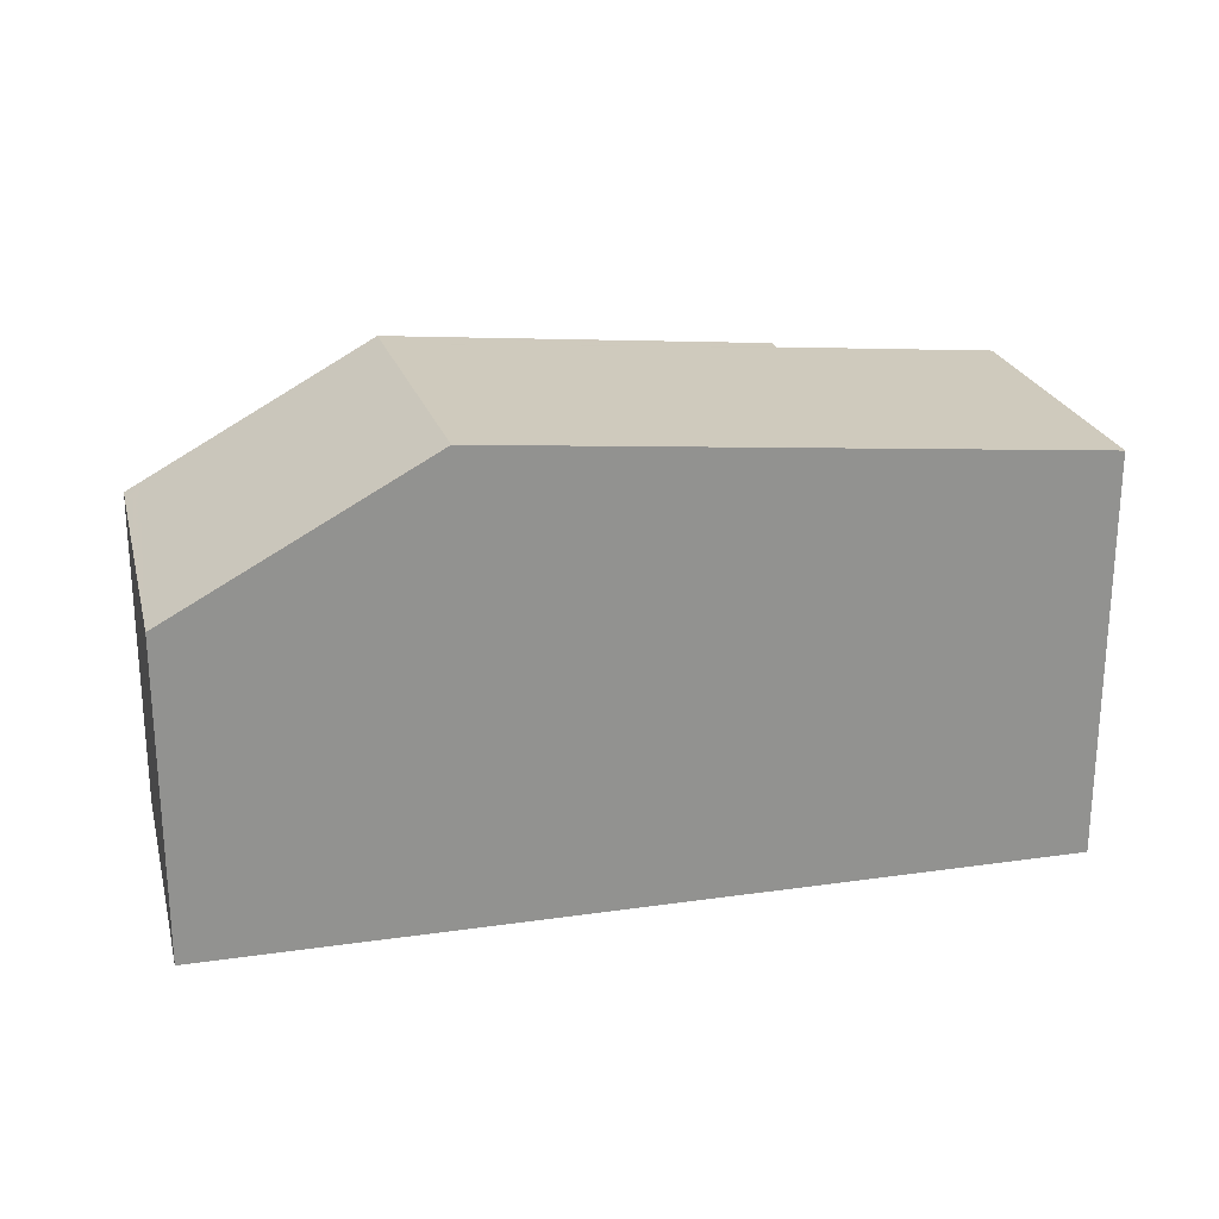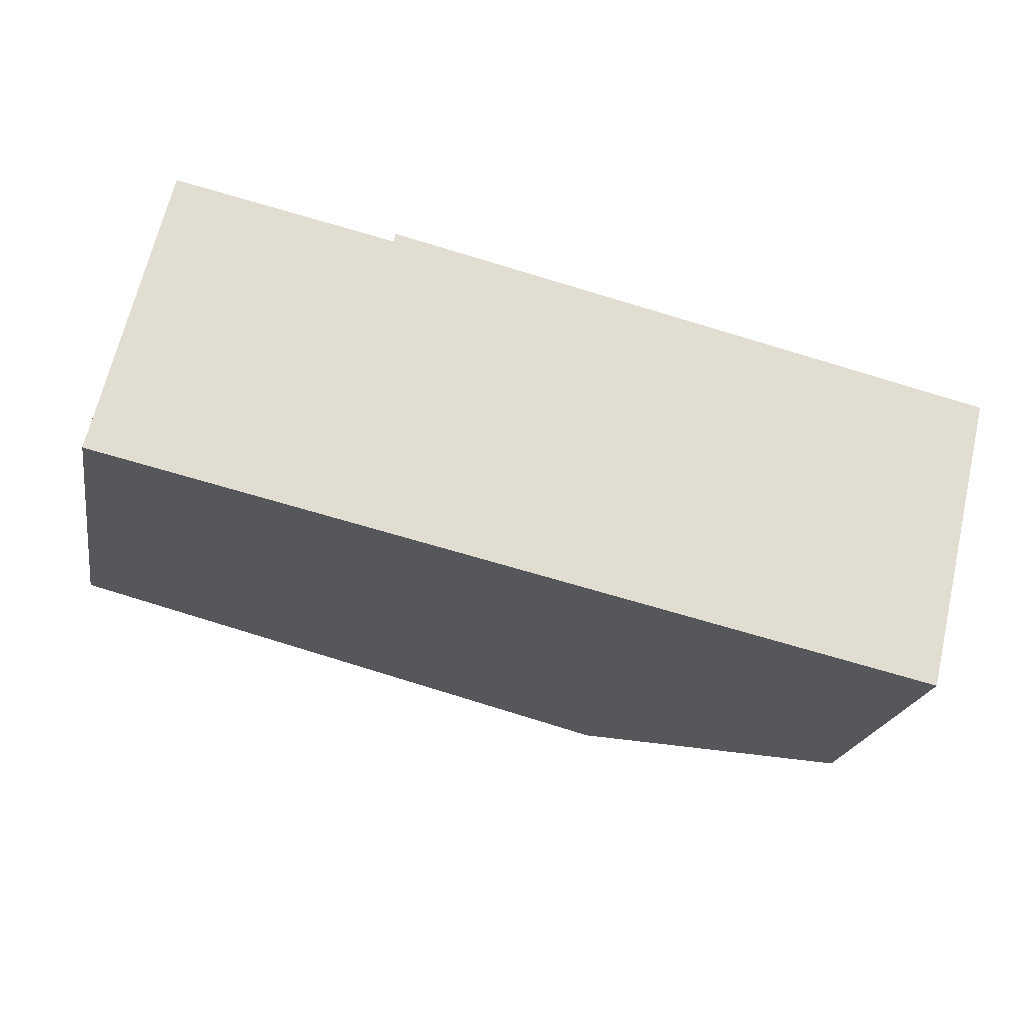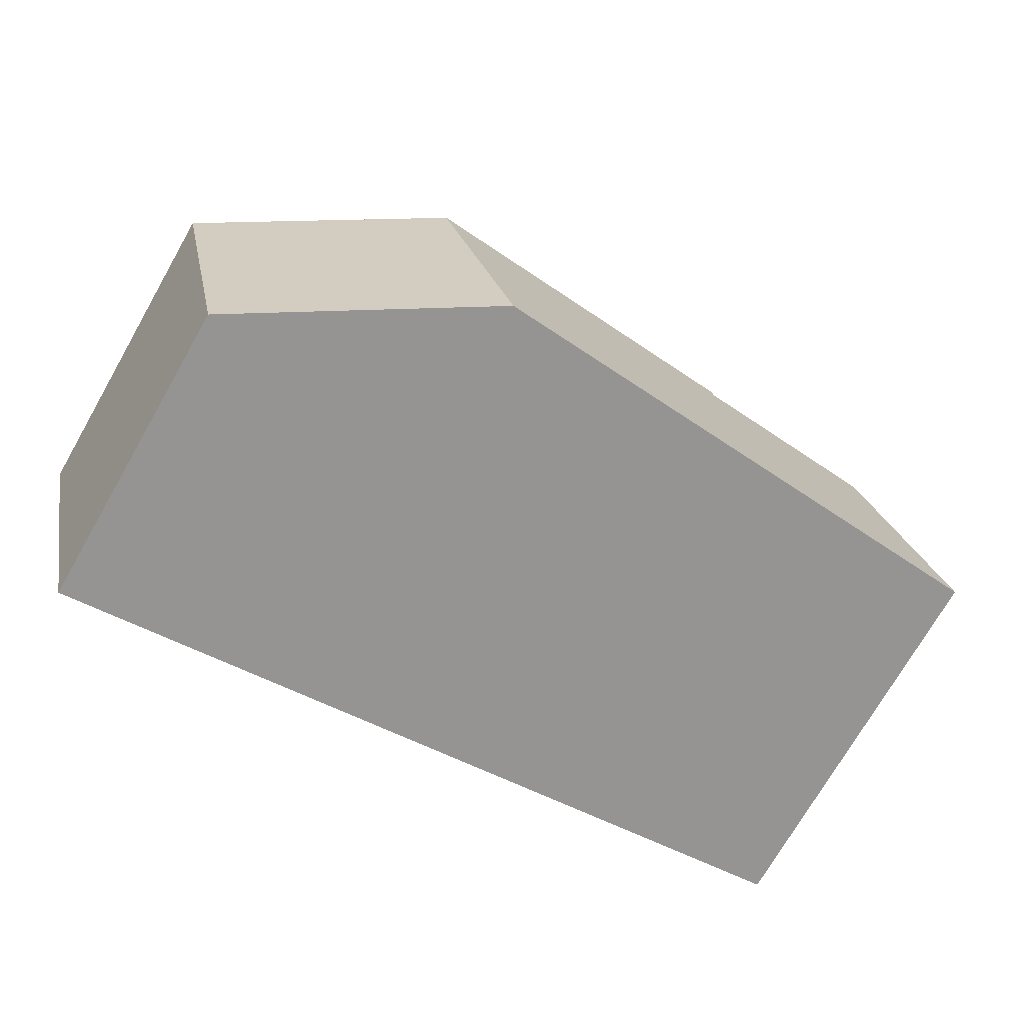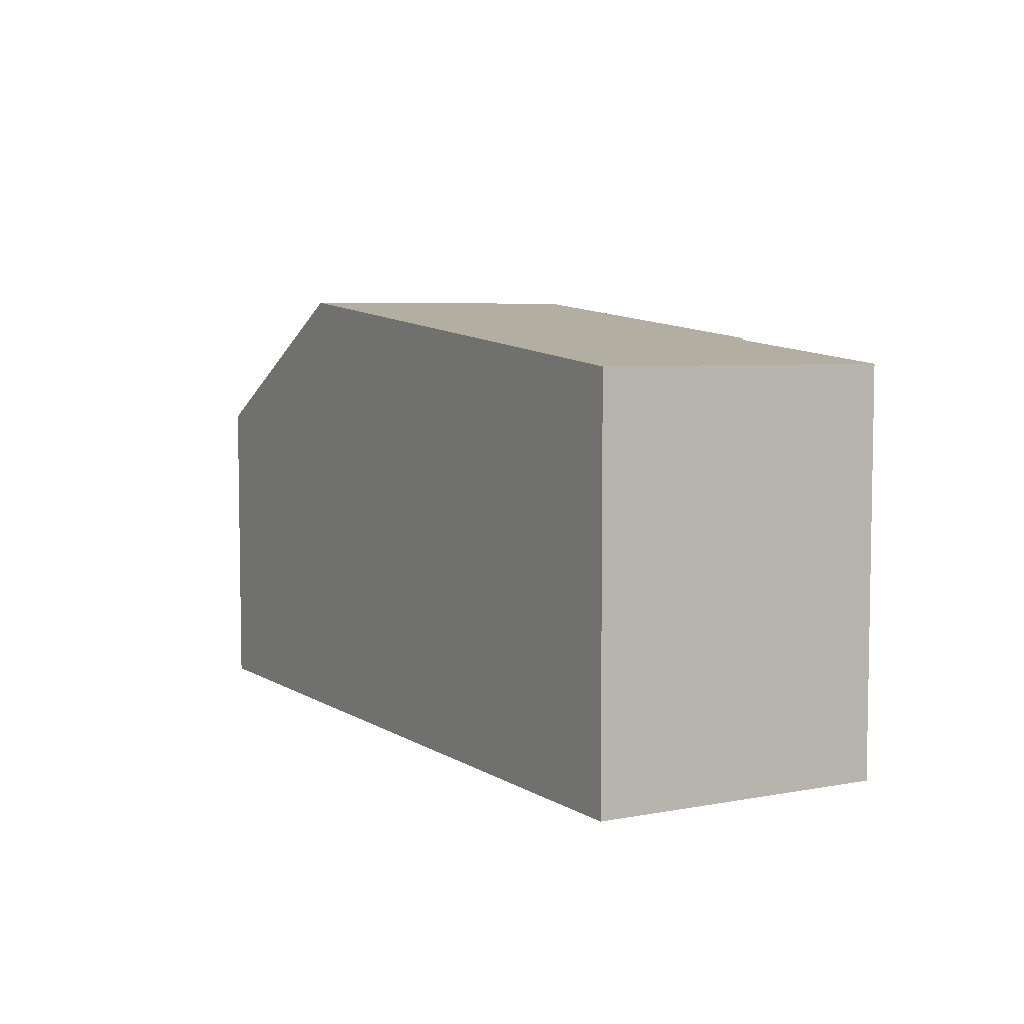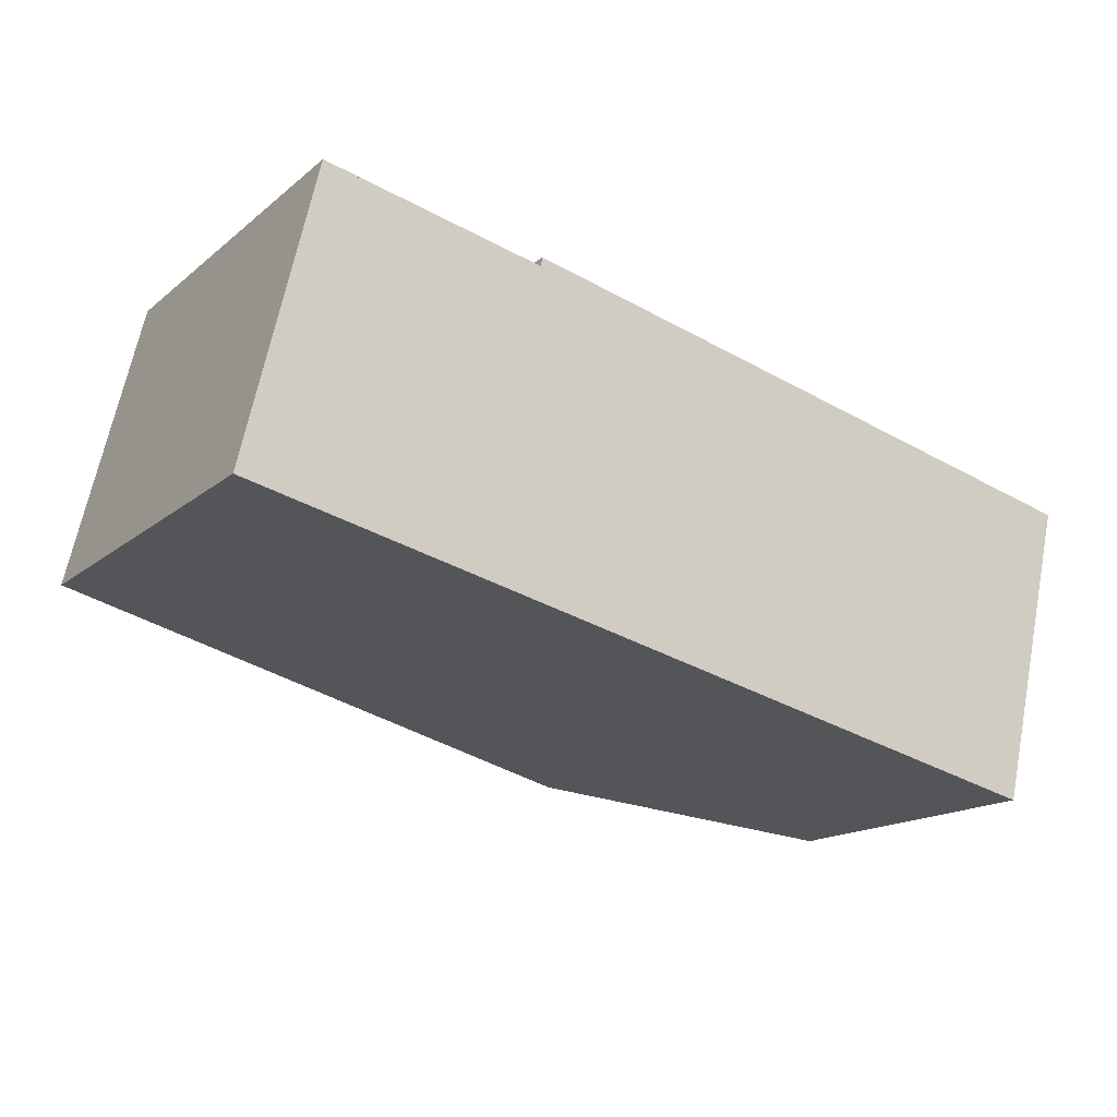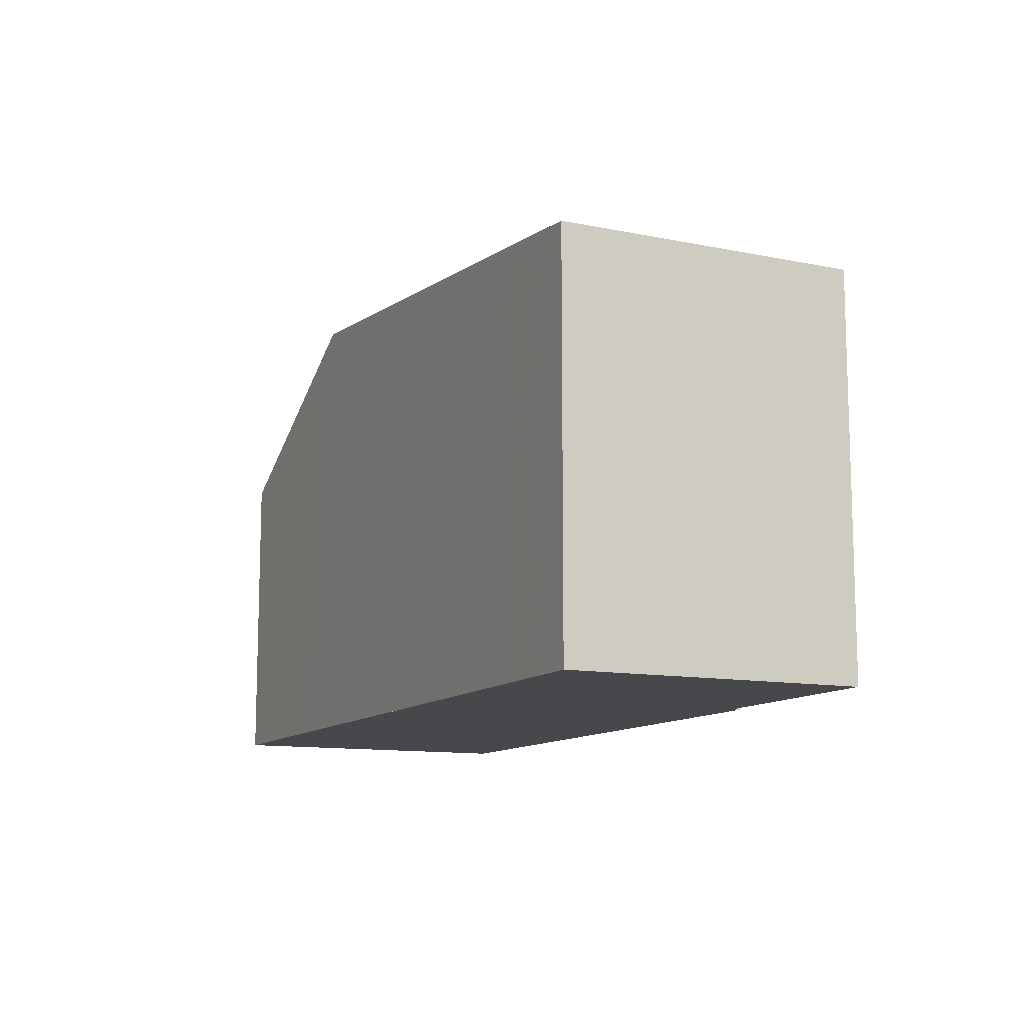
<metadata>
{"format":"obj","ext":"obj","renderer":"f3d","projection":"perspective","resolution":1024,"background":"white","views":[{"elev":23.9,"azim":-0.5,"up":"+Z"},{"elev":-21.1,"azim":169.9,"up":"+Y"},{"elev":-73.3,"azim":-29.9,"up":"+Y"},{"elev":6.0,"azim":73.4,"up":"+Z"},{"elev":-15.9,"azim":148.0,"up":"+Y"},{"elev":-11.5,"azim":77.8,"up":"+Z"}]}
</metadata>
<code>
v -2122 -2365 6.02
v -2122 -2365 6.021
v -2119 -2364 5.723
v -2118 -2369 5.754
v -2130 -2371 4.54
v -2131 -2367 4.626
v -2126 -2371 6.546
v -2127 -2366 6.531
v -2120 -2369 5.923
v -2121 -2365 5.914
v -2127 -2366 6.531
v -2126 -2371 6.546
v -2127 -2371 5.995
v -2128 -2366 5.985
v -2130 -2371 4.649
v -2131 -2367 4.736
v -2131 -2367 4.625
v -2131 -2367 4.734
v -2128 -2367 5.985
v -2130 -2367 4.729
v -2131 -2367 4.619
v -2128 -2367 5.985
v -2130 -2371 4.65
v -2130 -2371 4.541
v -2127 -2371 5.995
v -2127 -2366 6.532
v -2122 -2365 6.02
v -2127 -2366 6.532
v -2121 -2365 5.914
v -2119 -2365 5.725
v -2127 -2367 6.533
v -2127 -2367 6.533
v -2119 -2365 5.727
v -2118 -2369 5.756
v -2119 -2364 5.726
v -2120 -2369 5.923
v -2118 -2369 5.756
v -2126 -2370 6.546
v -2126 -2370 6.546
v -2118 -2369 5.754
v -2122 -2365 6.02
v -2122 -2365 6.02
v -2122 -2365 -8.882e-16
v -2122 -2365 0
v -2121 -2365 5.914
v -2122 -2365 6.021
v -2122 -2365 0
v -2121 -2365 0
v -2119 -2365 5.725
v -2119 -2364 5.723
v -2119 -2364 8.882e-16
v -2119 -2365 0
v -2118 -2369 5.756
v -2118 -2369 5.754
v -2118 -2369 0
v -2118 -2369 8.882e-16
v -2130 -2371 4.541
v -2130 -2371 4.54
v -2130 -2371 0
v -2130 -2371 0
v -2131 -2367 4.736
v -2131 -2367 4.626
v -2131 -2367 8.882e-16
v -2131 -2367 0
v -2122 -2365 6.02
v -2127 -2366 6.531
v -2127 -2366 0
v -2122 -2365 -8.882e-16
v -2126 -2371 6.546
v -2120 -2369 5.923
v -2120 -2369 0
v -2126 -2371 0
v -2119 -2364 5.726
v -2121 -2365 5.914
v -2121 -2365 0
v -2119 -2364 0
v -2127 -2371 5.995
v -2126 -2371 6.546
v -2126 -2371 0
v -2127 -2371 0
v -2130 -2371 4.649
v -2127 -2371 5.995
v -2127 -2371 0
v -2130 -2371 8.882e-16
v -2127 -2366 6.531
v -2128 -2366 5.985
v -2128 -2366 0
v -2127 -2366 0
v -2130 -2371 4.54
v -2130 -2371 4.649
v -2130 -2371 8.882e-16
v -2130 -2371 0
v -2128 -2366 5.985
v -2131 -2367 4.736
v -2131 -2367 0
v -2128 -2366 0
v -2131 -2367 4.626
v -2131 -2367 4.625
v -2131 -2367 0
v -2131 -2367 8.882e-16
v -2131 -2367 4.625
v -2131 -2367 4.619
v -2131 -2367 0
v -2131 -2367 0
v -2131 -2367 4.619
v -2130 -2371 4.541
v -2130 -2371 0
v -2131 -2367 0
v -2122 -2365 6.021
v -2122 -2365 6.02
v -2122 -2365 0
v -2122 -2365 0
v -2118 -2369 5.754
v -2119 -2365 5.725
v -2119 -2365 0
v -2118 -2369 0
v -2120 -2369 5.923
v -2118 -2369 5.756
v -2118 -2369 8.882e-16
v -2120 -2369 0
v -2119 -2364 5.723
v -2119 -2364 5.726
v -2119 -2364 0
v -2119 -2364 8.882e-16
v -2118 -2369 5.754
v -2118 -2369 5.754
v -2118 -2369 0
v -2118 -2369 0
v -2130 -2371 0
v -2131 -2367 0
v -2122 -2365 0
v -2122 -2365 0
v -2119 -2364 0
v -2118 -2369 0
f 37 34 9 36
f 22 19 26 31
f 28 8 1 27
f 20 18 19 22
f 21 17 18 20
f 17 6 16 18
f 18 16 14 19
f 24 21 20 23
f 23 20 22 25
f 23 15 5 24
f 25 13 15 23
f 19 14 11 26
f 36 9 7 38
f 33 29 10 35
f 25 22 31 39
f 32 28 27 2 10 29
f 40 4 34 37
f 35 3 30 33
f 36 29 33 37
f 38 32 29 36
f 39 12 13 25
f 37 33 30 40
f 42 43 44 41
f 46 47 48 45
f 50 51 52 49
f 54 55 56 53
f 58 59 60 57
f 62 63 64 61
f 66 67 68 65
f 70 71 72 69
f 74 75 76 73
f 78 79 80 77
f 82 83 84 81
f 86 87 88 85
f 90 91 92 89
f 94 95 96 93
f 98 99 100 97
f 102 103 104 101
f 106 107 108 105
f 110 111 112 109
f 114 115 116 113
f 118 119 120 117
f 122 123 124 121
f 126 127 128 125
f 130 131 132 133 134 129

</code>
